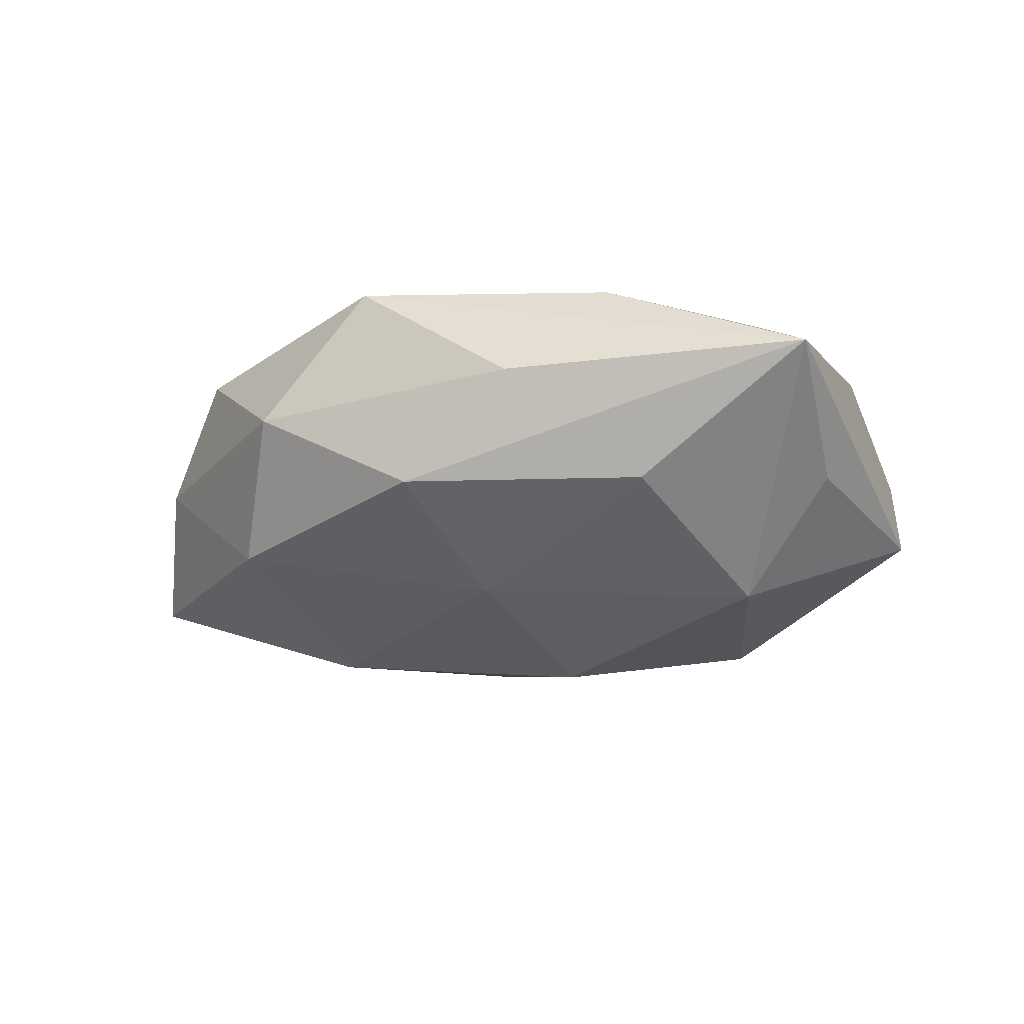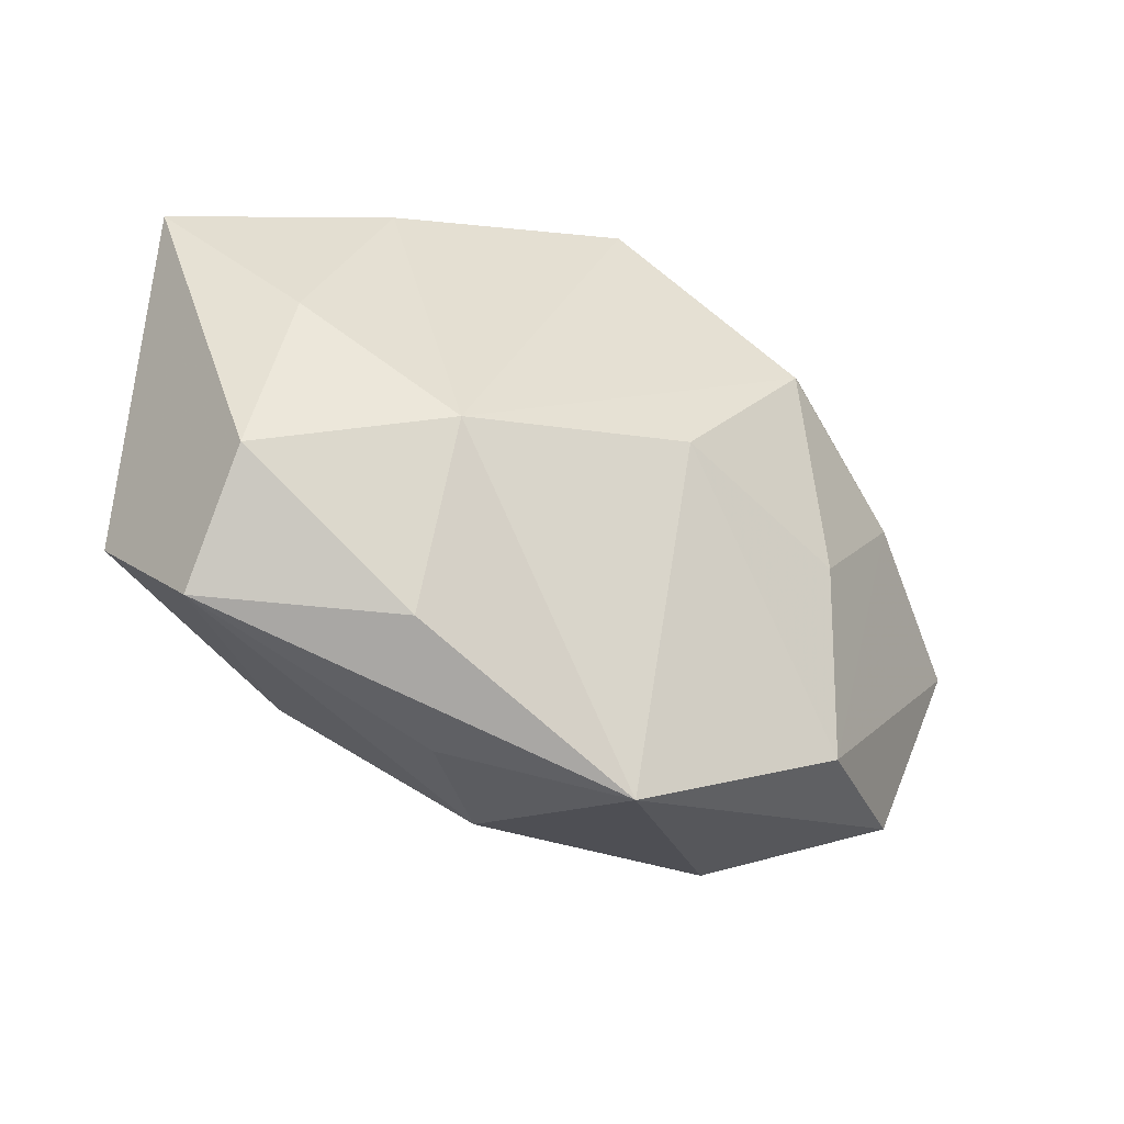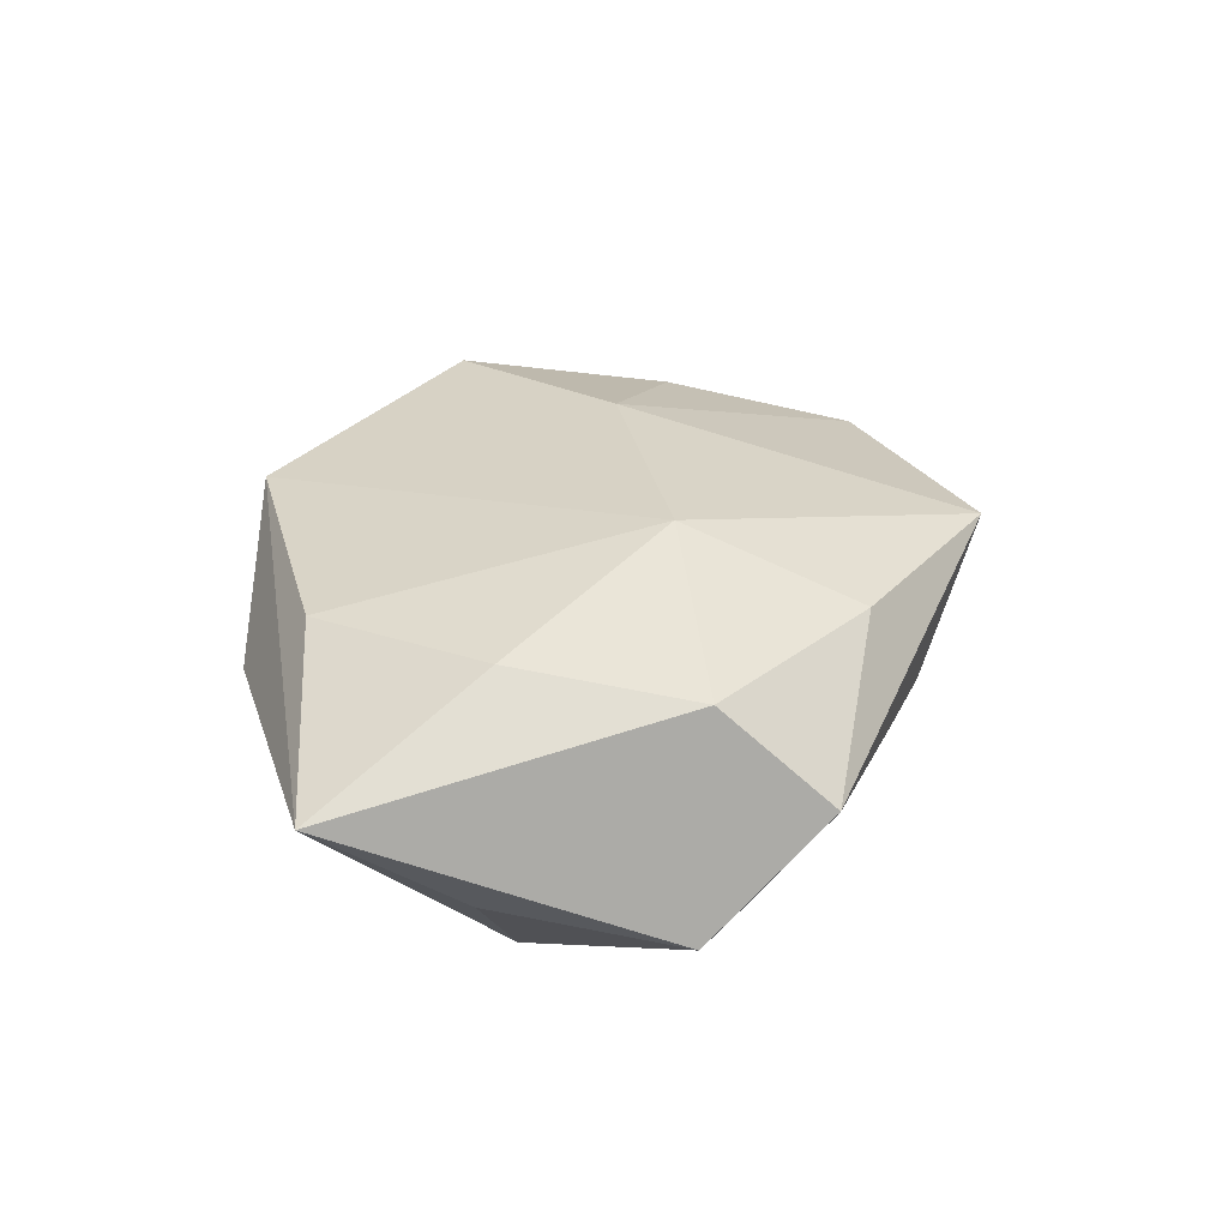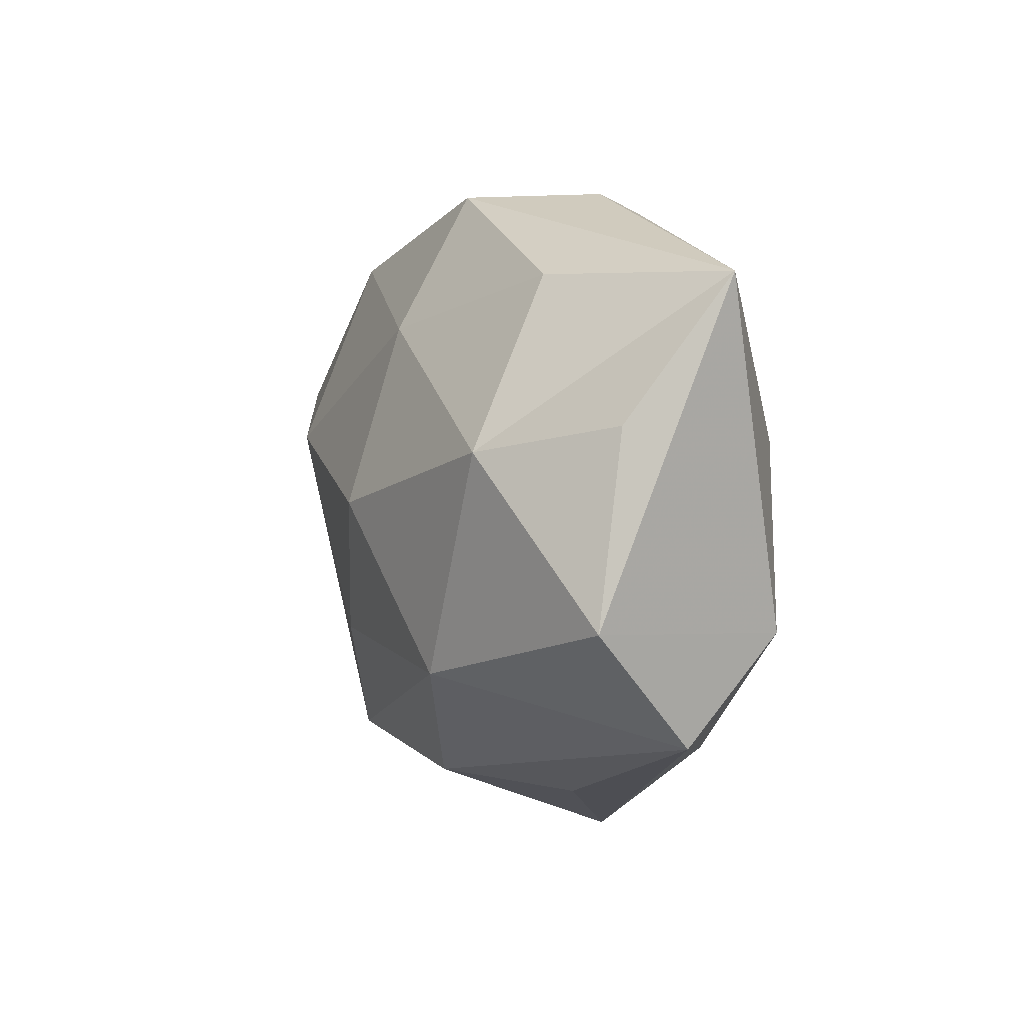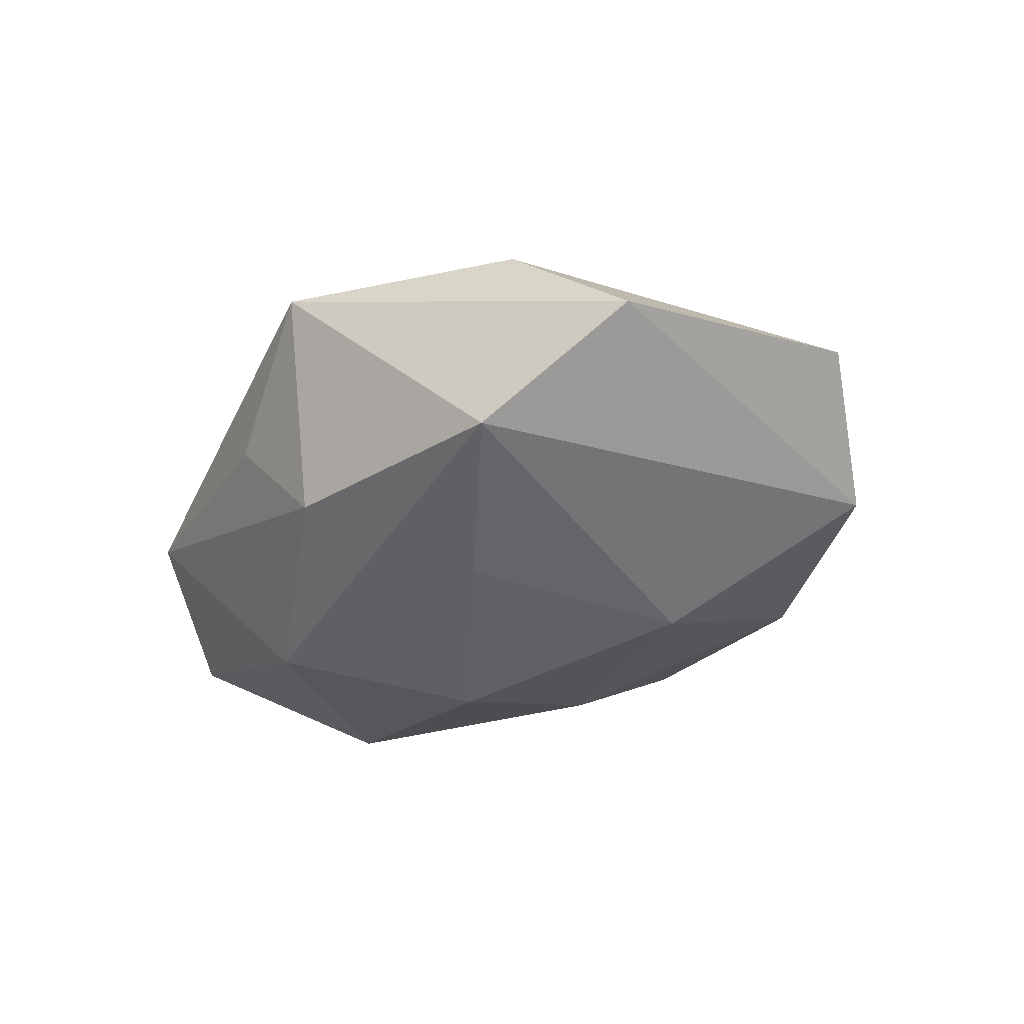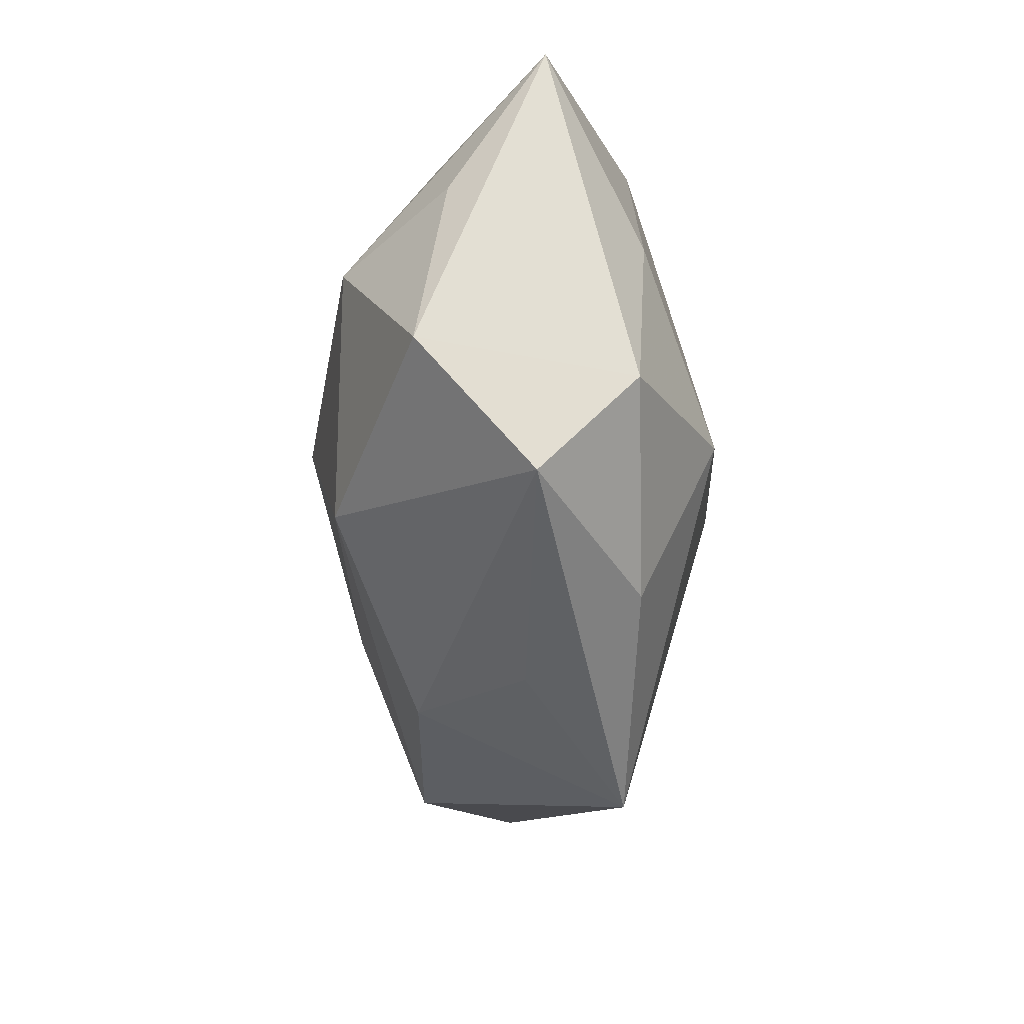
<metadata>
{"format":"obj","ext":"obj","renderer":"f3d","projection":"perspective","resolution":1024,"background":"white","views":[{"elev":-18.6,"azim":-150.2,"up":"+Z"},{"elev":-40.0,"azim":-28.8,"up":"+Y"},{"elev":27.2,"azim":-86.5,"up":"+Z"},{"elev":1.7,"azim":-111.5,"up":"+Y"},{"elev":-32.2,"azim":45.6,"up":"+Z"},{"elev":-33.4,"azim":-89.9,"up":"+Y"}]}
</metadata>
<code>
v -0.0174 0.01767 0.008695
v -0.02434 0.004522 0.009277
v -0.0115 0.02347 0.001401
v 0.03688 0.0003531 -0.0006898
v -0.03288 0.01603 0.002009
v -0.004377 -0.0002361 -0.01656
v -0.003909 0.01324 -0.0123
v -0.01447 -0.01262 -0.01349
v -0.002864 0.02378 -0.006223
v 0.007286 -0.01082 -0.01281
v -0.0309 -0.008679 -0.007187
v 0.01972 -0.01864 0.007871
v 0.01938 0.01902 0.00751
v 0.01512 0.01923 -0.008414
v -0.02715 -0.009259 0.008412
v 0.001197 0.02373 0.01022
v -0.02741 -0.01729 0.001222
v -0.001246 -0.02177 -0.007652
v 0.01406 0.01081 0.01447
v 0.02984 -0.01626 -0.0007434
v 0.003591 -0.001358 0.01552
v 0.0178 -0.004479 0.0116
v -0.01944 0.01651 -0.006537
v 0.002871 -0.02771 0.007987
v -0.01409 -0.006249 0.01474
v 0.009712 0.02508 0.0006951
v -0.0223 0.003674 -0.01307
v 0.01785 -0.02009 -0.00788
v 0.02641 0.01516 -6.134e-05
v 0.03123 0.008937 -0.008525
v 0.01465 0.004889 -0.01441
v -0.008512 -0.02295 0.0004657
v 0.02664 0.005985 0.007317
v -0.01409 -0.01923 0.008808
v -0.03008 0.005492 -0.005083
f 20 30 4
f 13 26 16
f 29 4 30
f 13 4 29
f 29 26 13
f 1 16 5
f 25 16 1
f 13 16 19
f 19 16 25
f 8 10 28
f 20 24 28
f 28 30 20
f 8 17 11
f 5 11 15
f 15 11 17
f 24 17 32
f 14 29 30
f 26 29 14
f 30 28 31
f 31 28 10
f 31 14 30
f 7 14 31
f 2 1 5
f 25 1 2
f 5 15 2
f 2 15 25
f 25 24 21
f 21 19 25
f 33 4 13
f 13 19 33
f 34 17 24
f 34 15 17
f 34 24 25
f 25 15 34
f 18 28 24
f 24 32 18
f 8 28 18
f 18 17 8
f 18 32 17
f 6 10 8
f 6 31 10
f 7 31 6
f 5 16 3
f 3 16 26
f 9 14 7
f 7 23 9
f 26 14 9
f 9 3 26
f 9 23 5
f 5 3 9
f 12 24 20
f 20 4 12
f 4 33 12
f 12 21 24
f 5 23 27
f 8 11 27
f 27 6 8
f 27 23 7
f 7 6 27
f 22 33 19
f 22 12 33
f 19 21 22
f 21 12 22
f 35 11 5
f 5 27 35
f 35 27 11

</code>
